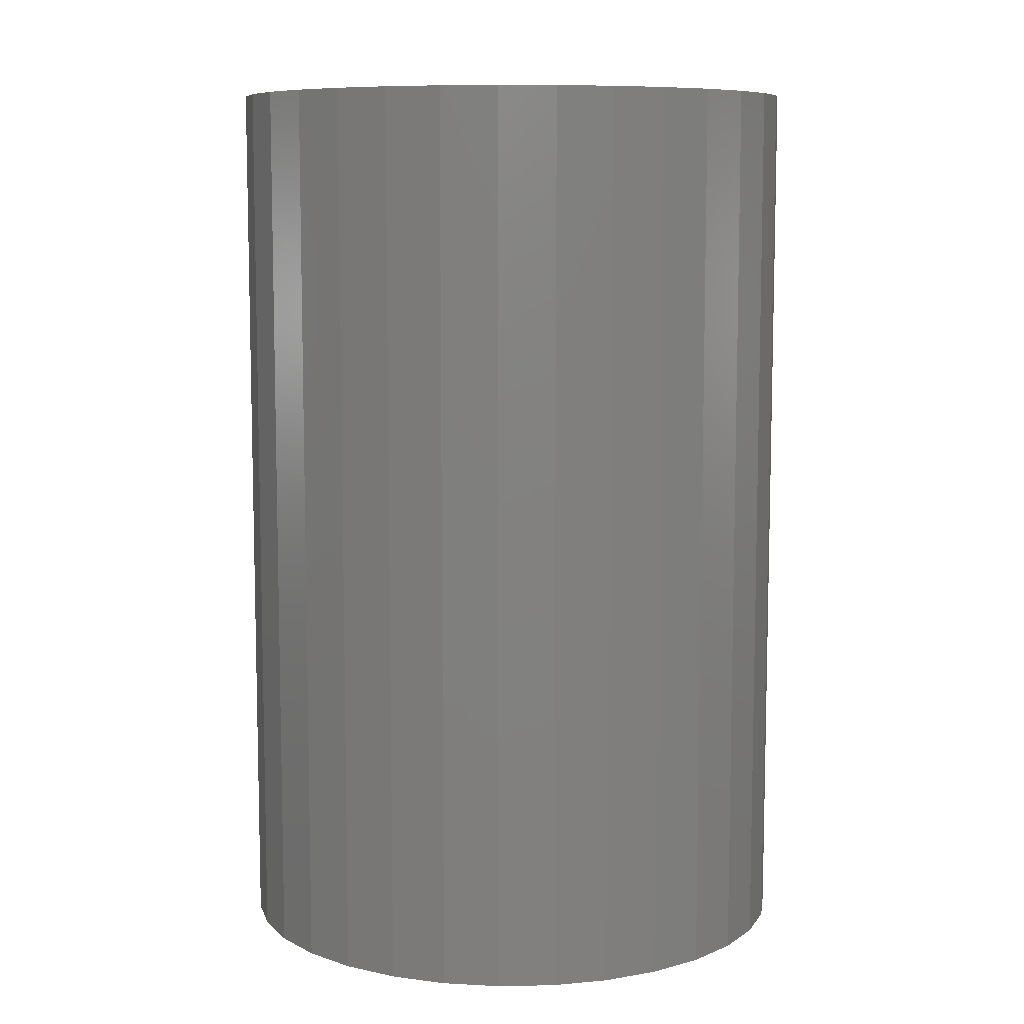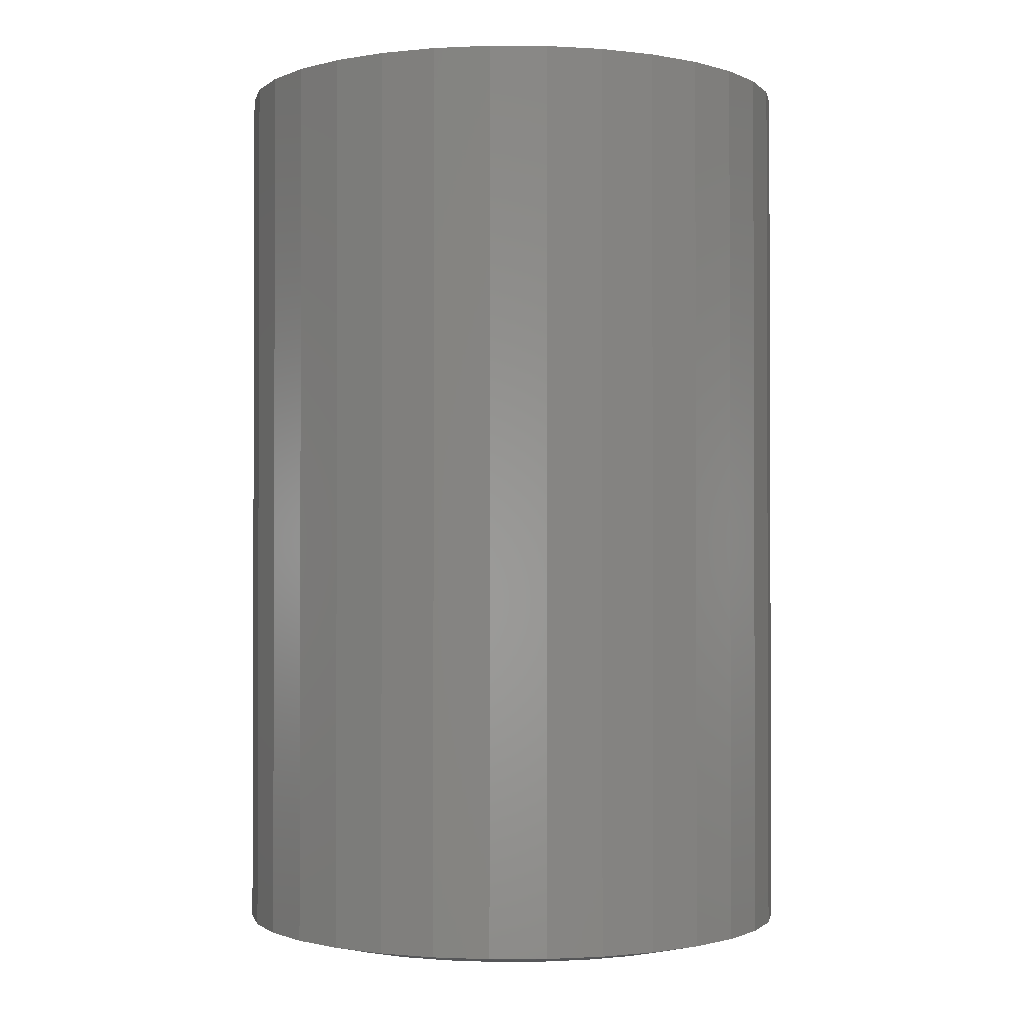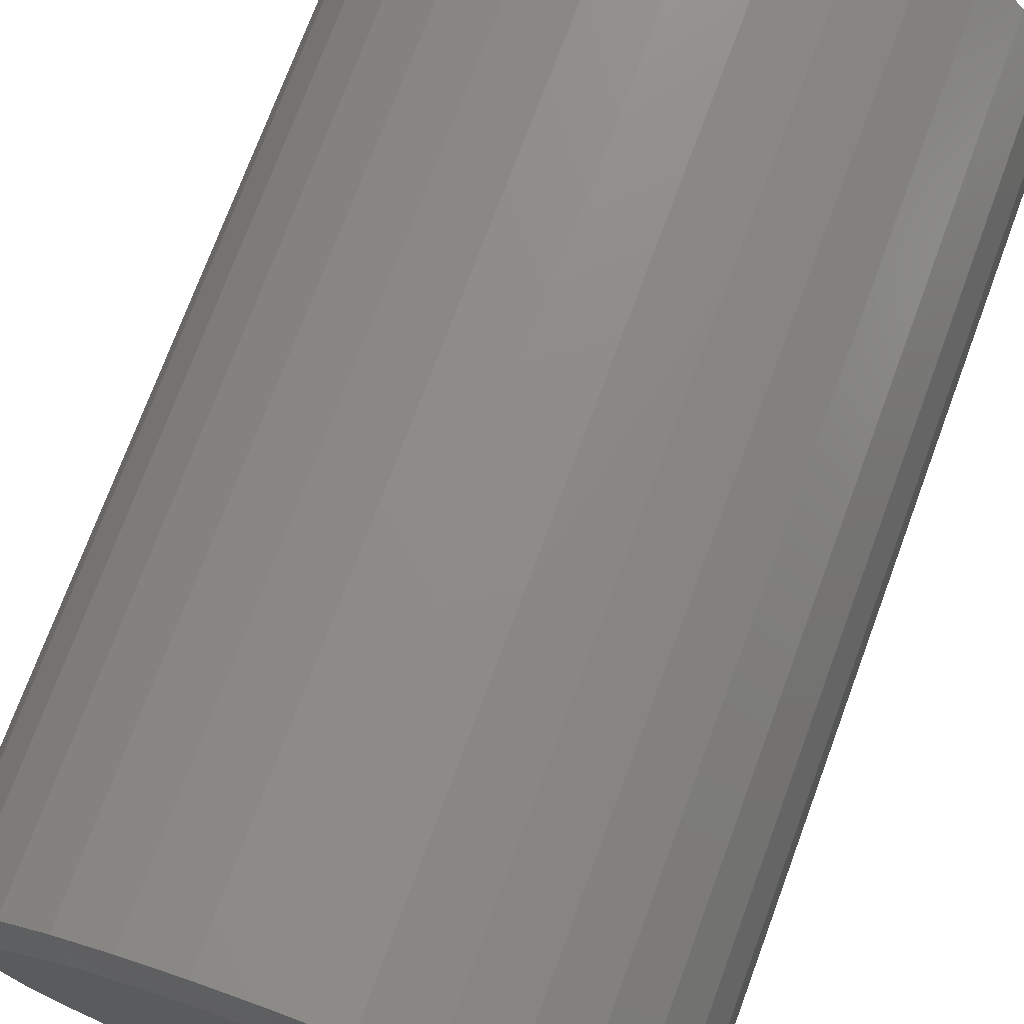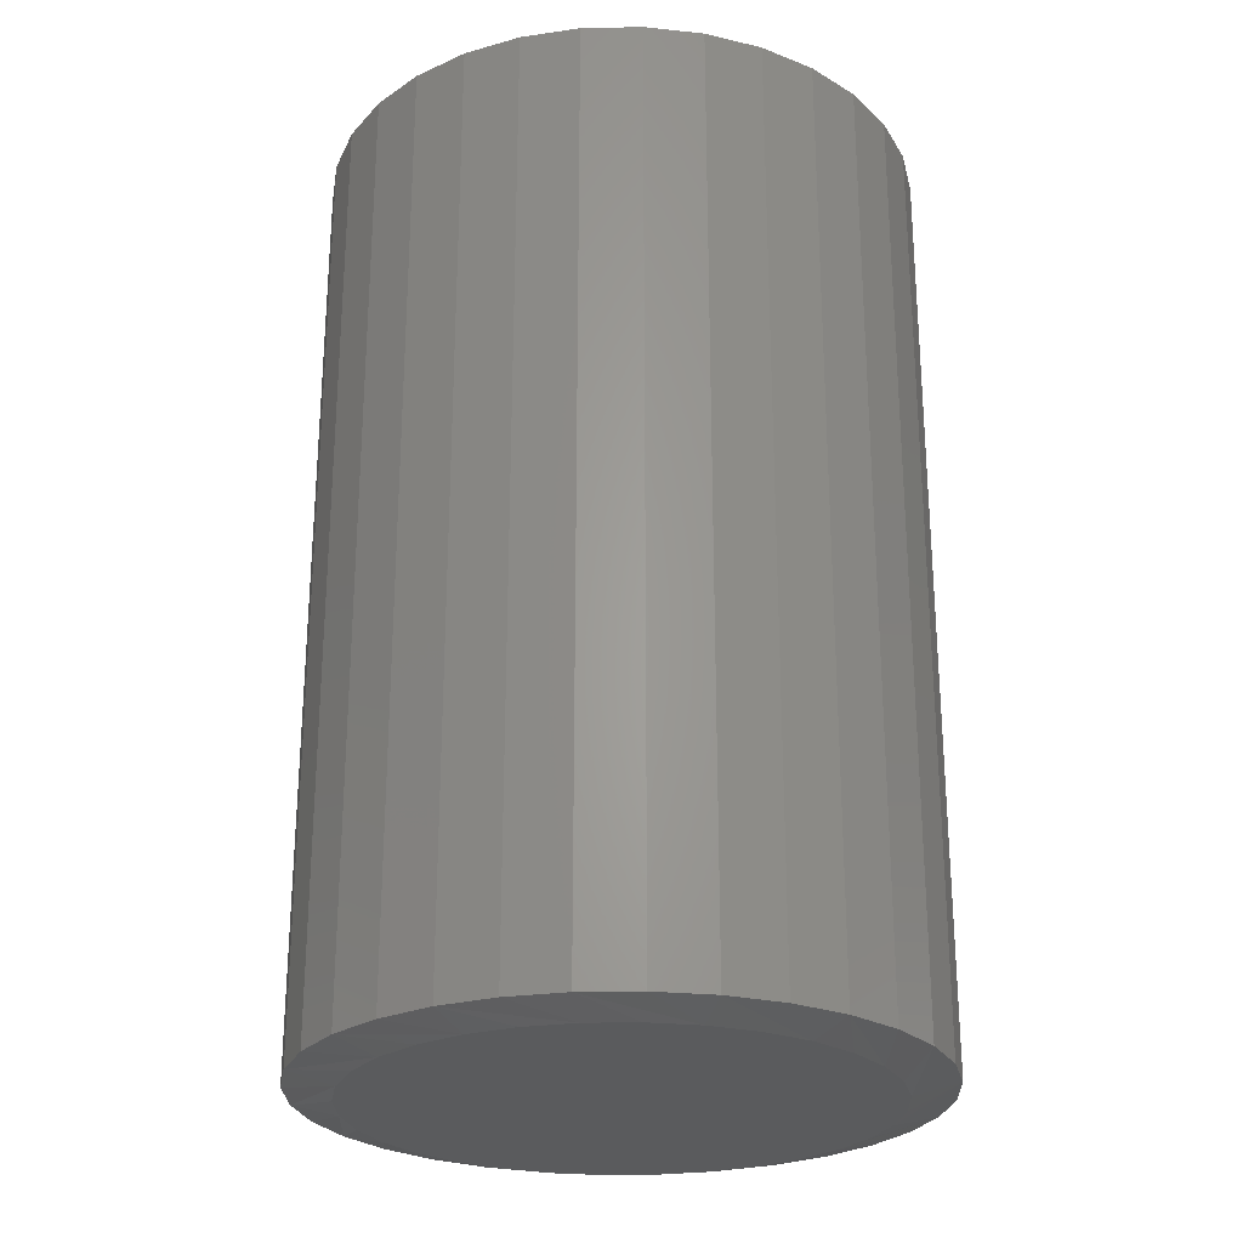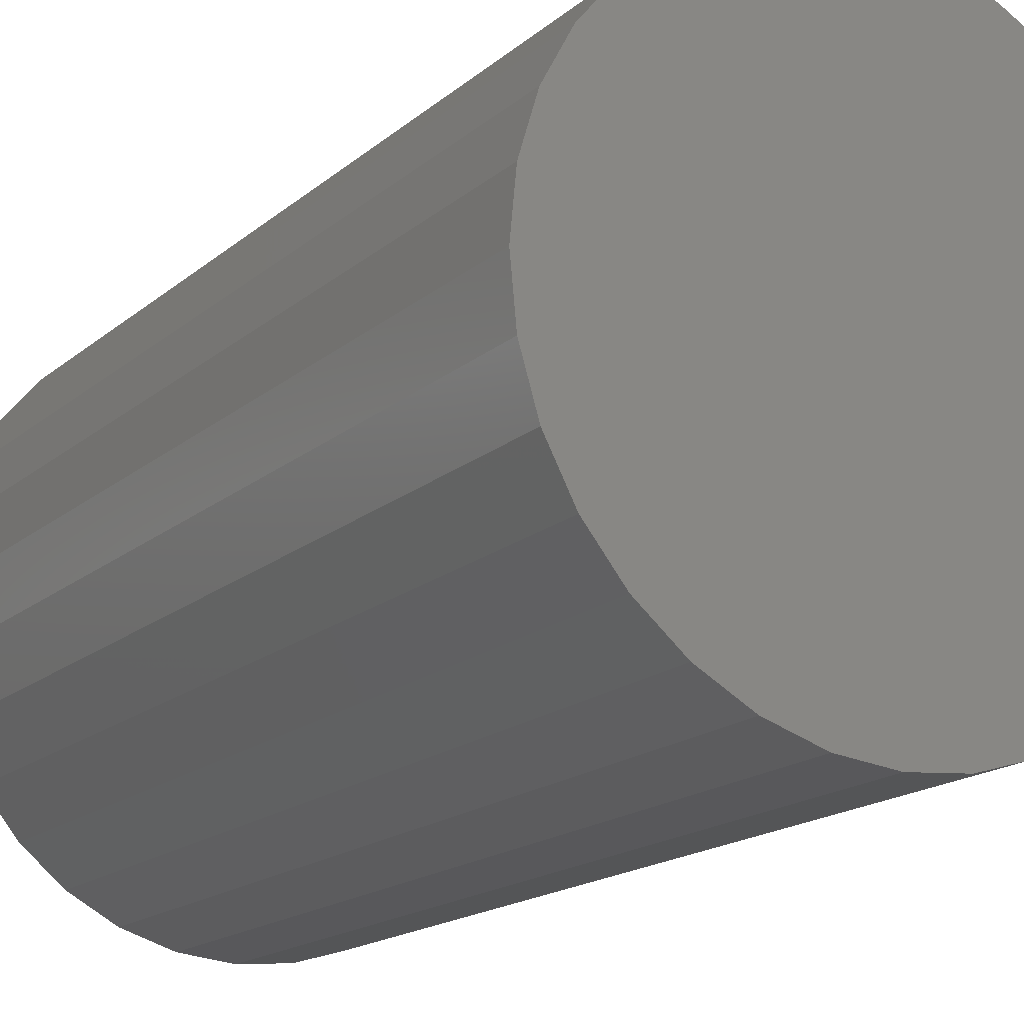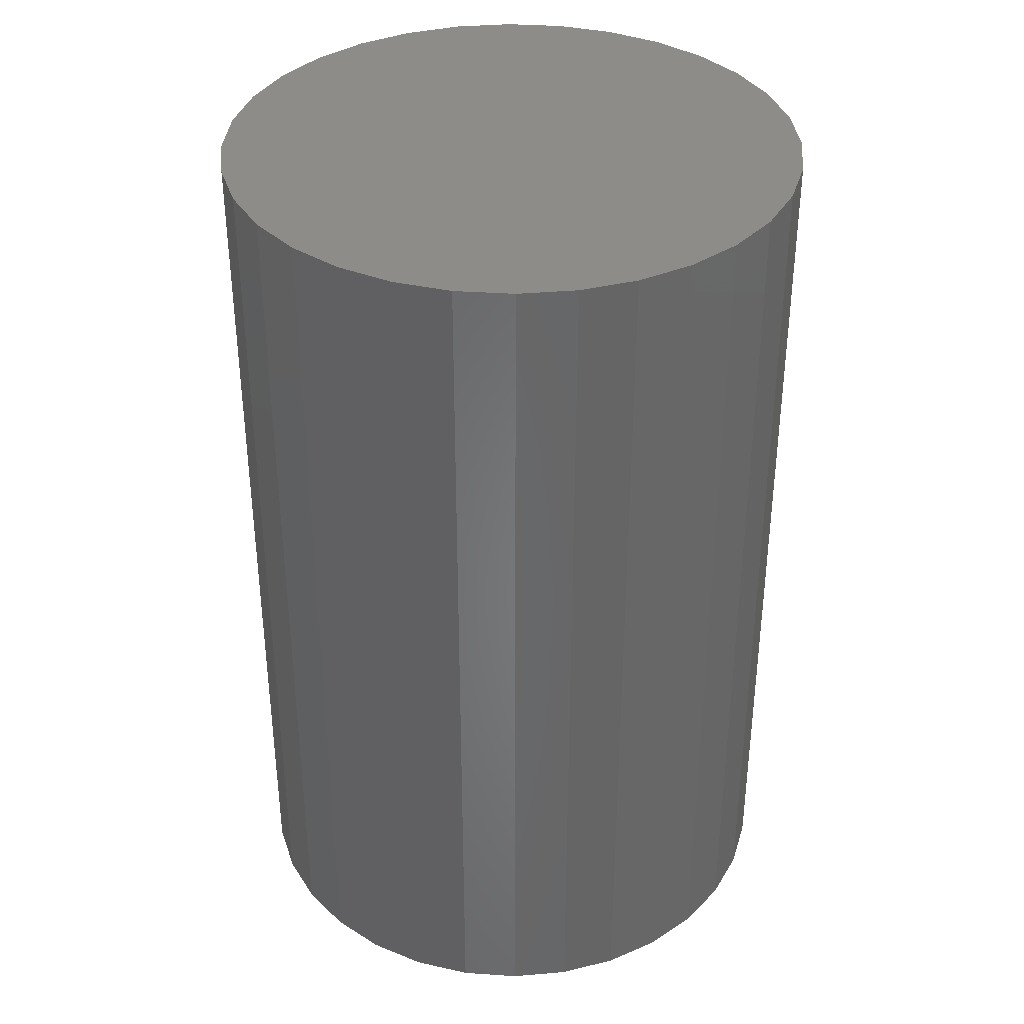
<metadata>
{"format":"stl","ext":"stl","renderer":"f3d","projection":"perspective","resolution":1024,"background":"white","views":[{"elev":8.6,"azim":-132.3,"up":"+Y"},{"elev":-1.2,"azim":-175.6,"up":"+Y"},{"elev":73.3,"azim":20.3,"up":"+Z"},{"elev":-25.7,"azim":-127.6,"up":"+Y"},{"elev":-17.2,"azim":147.9,"up":"+Z"},{"elev":36.8,"azim":-79.4,"up":"+Y"}]}
</metadata>
<code>
# stl→obj: 96 verts, 188 faces
v -0.06826 -0.75 0.3452
v 0.06908 -0.75 0.3452
v 0.0004114 -0.75 0.352
v 0.1351 -0.75 0.3252
v -0.1343 -0.75 0.3252
v 0.196 -0.75 0.2927
v -0.1951 -0.75 0.2927
v 0.2493 -0.75 0.2489
v -0.2485 -0.75 0.2489
v 0.2931 -0.75 0.1955
v -0.2922 -0.75 0.1955
v 0.3256 -0.75 0.1347
v -0.3248 -0.75 0.1347
v 0.3456 -0.75 0.06867
v -0.3448 -0.75 0.06867
v 0.3524 -0.75 -2.938e-16
v -0.3516 -0.75 4.124e-07
v 0.3456 -0.75 -0.06867
v -0.3448 -0.75 -0.06867
v 0.3256 -0.75 -0.1347
v -0.3248 -0.75 -0.1347
v 0.2931 -0.75 -0.1955
v -0.2922 -0.75 -0.1955
v 0.2493 -0.75 -0.2489
v -0.2485 -0.75 -0.2489
v 0.196 -0.75 -0.2927
v -0.1951 -0.75 -0.2927
v 0.1351 -0.75 -0.3252
v -0.1343 -0.75 -0.3252
v 0.06908 -0.75 -0.3452
v -0.06826 -0.75 -0.3452
v 0.0004113 -0.75 -0.352
v 0.4149 0.5625 -5.076e-17
v 0.4149 -0.7344 -1.523e-16
v 0.4069 0.5625 -0.08086
v 0.4069 -0.7344 -0.08086
v 0.3833 0.5625 -0.1586
v 0.3833 -0.7344 -0.1586
v 0.345 0.5625 -0.2303
v 0.345 -0.7344 -0.2303
v 0.2935 0.5625 -0.2931
v 0.2935 -0.7344 -0.2931
v 0.2307 0.5625 -0.3446
v 0.2307 -0.7344 -0.3446
v 0.159 0.5625 -0.3829
v 0.159 -0.7344 -0.3829
v 0.08127 0.5625 -0.4065
v 0.08127 -0.7344 -0.4065
v 0.0004112 0.5625 -0.4145
v 0.0004112 -0.7344 -0.4145
v -0.08045 0.5625 -0.4065
v -0.08045 -0.7344 -0.4065
v -0.1582 0.5625 -0.3829
v -0.1582 -0.7344 -0.3829
v -0.2299 0.5625 -0.3446
v -0.2299 -0.7344 -0.3446
v -0.2927 0.5625 -0.2931
v -0.2927 -0.7344 -0.2931
v -0.3442 0.5625 -0.2303
v -0.3442 -0.7344 -0.2303
v -0.3825 0.5625 -0.1586
v -0.3825 -0.7344 -0.1586
v -0.4061 0.5625 -0.08086
v -0.4061 -0.7344 -0.08086
v -0.4141 0.5625 5.076e-17
v -0.4141 -0.7344 5.076e-17
v -0.4061 0.5625 0.08086
v -0.4061 -0.7344 0.08086
v -0.3825 0.5625 0.1586
v -0.3825 -0.7344 0.1586
v -0.3442 0.5625 0.2303
v -0.3442 -0.7344 0.2303
v -0.2927 0.5625 0.2931
v -0.2927 -0.7344 0.2931
v -0.2299 0.5625 0.3446
v -0.2299 -0.7344 0.3446
v -0.1582 0.5625 0.3829
v -0.1582 -0.7344 0.3829
v -0.08045 0.5625 0.4065
v -0.08045 -0.7344 0.4065
v 0.0004112 0.5625 0.4145
v 0.0004112 -0.7344 0.4145
v 0.08127 0.5625 0.4065
v 0.08127 -0.7344 0.4065
v 0.159 0.5625 0.3829
v 0.159 -0.7344 0.3829
v 0.2307 0.5625 0.3446
v 0.2307 -0.7344 0.3446
v 0.2935 0.5625 0.2931
v 0.2935 -0.7344 0.2931
v 0.345 0.5625 0.2303
v 0.345 -0.7344 0.2303
v 0.3833 0.5625 0.1586
v 0.3833 -0.7344 0.1586
v 0.4069 0.5625 0.08086
v 0.4069 -0.7344 0.08086
f 1 2 3
f 2 1 4
f 4 1 5
f 4 5 6
f 6 5 7
f 6 7 8
f 8 7 9
f 8 9 10
f 10 9 11
f 10 11 12
f 12 11 13
f 12 13 14
f 14 13 15
f 14 15 16
f 16 15 17
f 16 17 18
f 18 17 19
f 18 19 20
f 20 19 21
f 20 21 22
f 22 21 23
f 22 23 24
f 24 23 25
f 24 25 26
f 26 25 27
f 26 27 28
f 28 27 29
f 28 29 30
f 30 29 31
f 30 31 32
f 33 34 35
f 35 34 36
f 35 36 37
f 37 36 38
f 37 38 39
f 39 38 40
f 39 40 41
f 41 40 42
f 41 42 43
f 43 42 44
f 43 44 45
f 45 44 46
f 45 46 47
f 47 46 48
f 47 48 49
f 49 48 50
f 49 50 51
f 51 50 52
f 51 52 53
f 53 52 54
f 53 54 55
f 55 54 56
f 55 56 57
f 57 56 58
f 57 58 59
f 59 58 60
f 59 60 61
f 61 60 62
f 61 62 63
f 63 62 64
f 63 64 65
f 65 64 66
f 65 66 67
f 67 66 68
f 67 68 69
f 69 68 70
f 69 70 71
f 71 70 72
f 71 72 73
f 73 72 74
f 73 74 75
f 75 74 76
f 75 76 77
f 77 76 78
f 77 78 79
f 79 78 80
f 79 80 81
f 81 80 82
f 81 82 83
f 83 82 84
f 83 84 85
f 85 84 86
f 85 86 87
f 87 86 88
f 87 88 89
f 89 88 90
f 89 90 91
f 91 90 92
f 91 92 93
f 93 92 94
f 93 94 95
f 95 94 96
f 95 96 33
f 33 96 34
f 13 70 68
f 34 96 16
f 12 94 92
f 8 90 88
f 4 86 84
f 3 82 80
f 5 78 76
f 9 74 72
f 17 15 66
f 66 15 13
f 66 13 68
f 12 14 94
f 94 14 16
f 94 16 96
f 8 10 90
f 90 10 12
f 90 12 92
f 4 6 86
f 86 6 8
f 86 8 88
f 3 2 82
f 82 2 4
f 82 4 84
f 5 1 78
f 78 1 3
f 78 3 80
f 9 7 74
f 74 7 5
f 74 5 76
f 13 11 70
f 70 11 9
f 70 9 72
f 20 38 36
f 66 64 17
f 21 62 60
f 25 58 56
f 29 54 52
f 32 50 48
f 28 46 44
f 24 42 40
f 16 18 34
f 34 18 20
f 34 20 36
f 21 19 62
f 62 19 17
f 62 17 64
f 25 23 58
f 58 23 21
f 58 21 60
f 29 27 54
f 54 27 25
f 54 25 56
f 32 31 50
f 50 31 29
f 50 29 52
f 28 30 46
f 46 30 32
f 46 32 48
f 24 26 42
f 42 26 28
f 42 28 44
f 20 22 38
f 38 22 24
f 38 24 40
f 81 83 79
f 49 51 47
f 47 51 53
f 47 53 45
f 45 53 55
f 45 55 43
f 43 55 57
f 43 57 41
f 41 57 59
f 41 59 39
f 39 59 61
f 39 61 37
f 37 61 63
f 37 63 35
f 35 63 65
f 35 65 33
f 33 65 67
f 33 67 95
f 95 67 69
f 95 69 93
f 93 69 71
f 93 71 91
f 91 71 73
f 91 73 89
f 89 73 75
f 89 75 87
f 87 75 77
f 87 77 85
f 85 77 79
f 85 79 83

</code>
